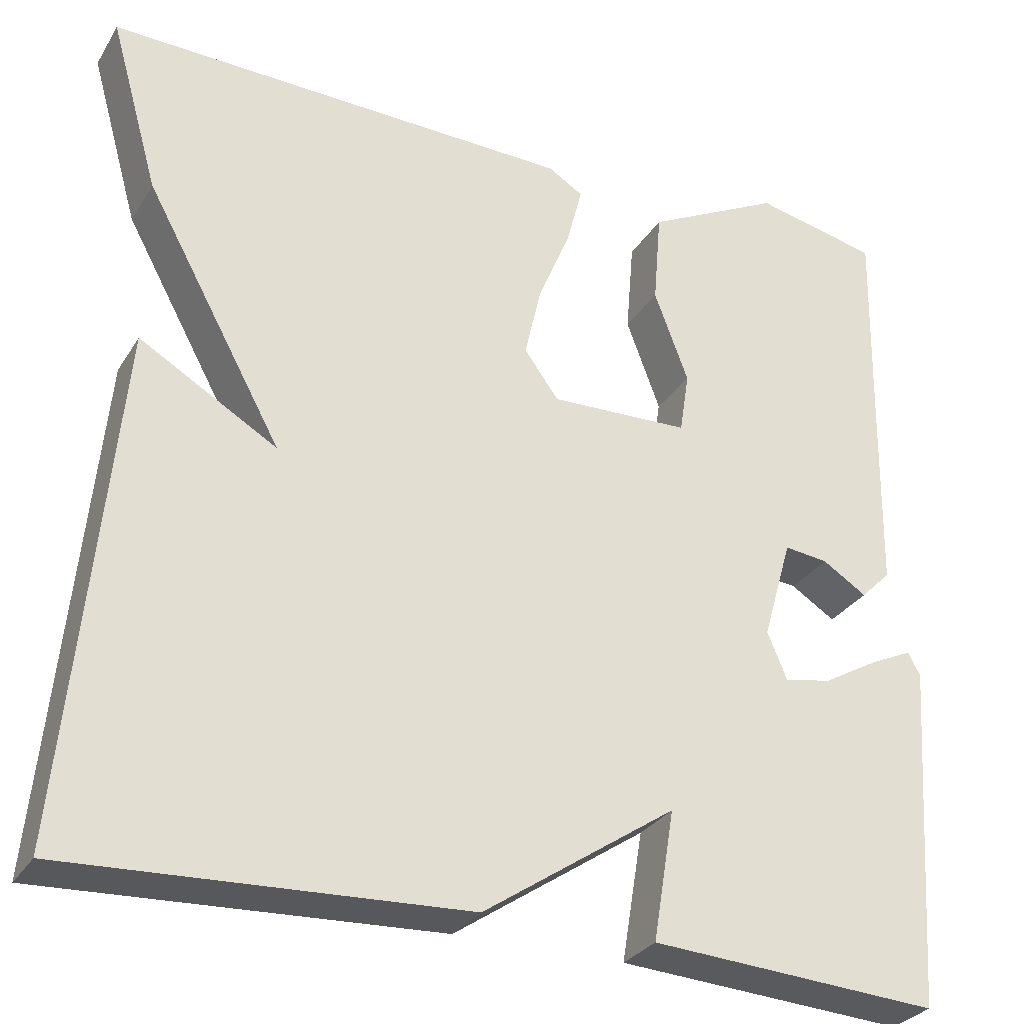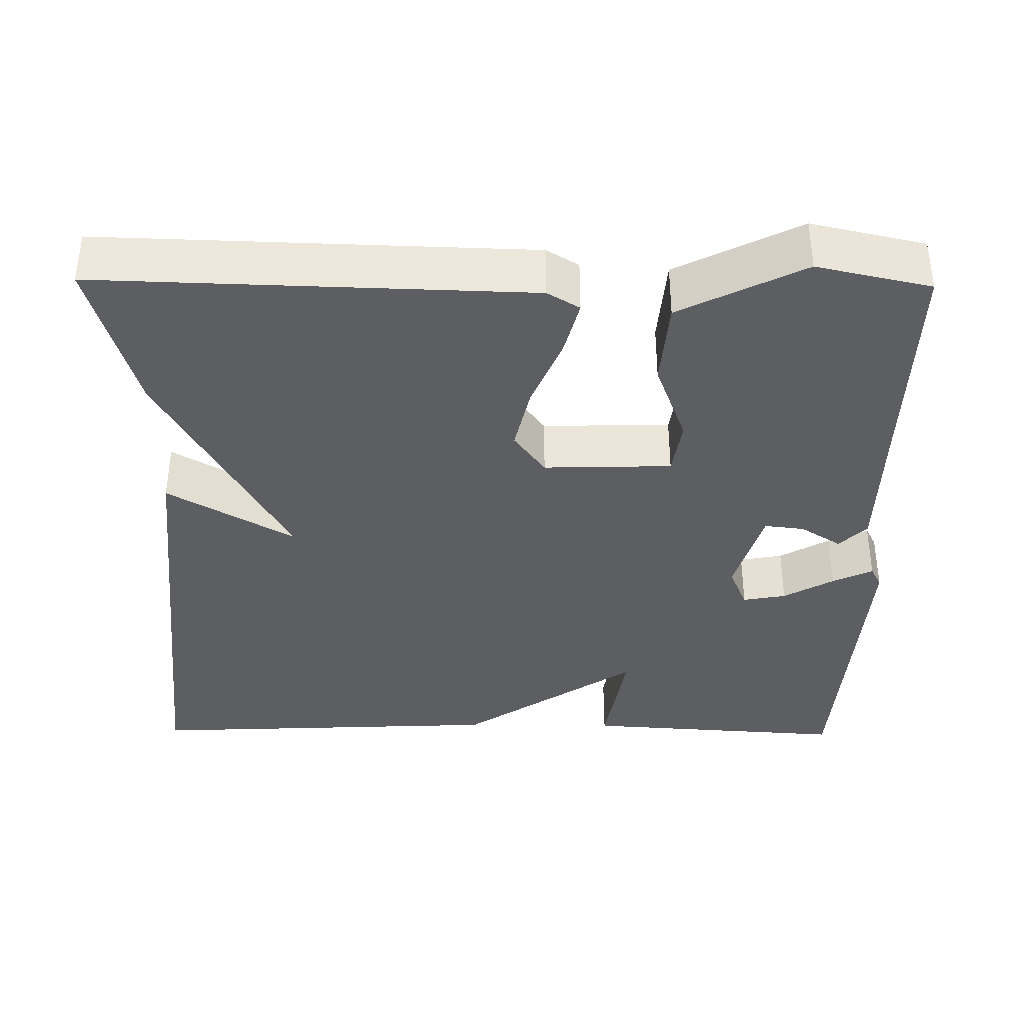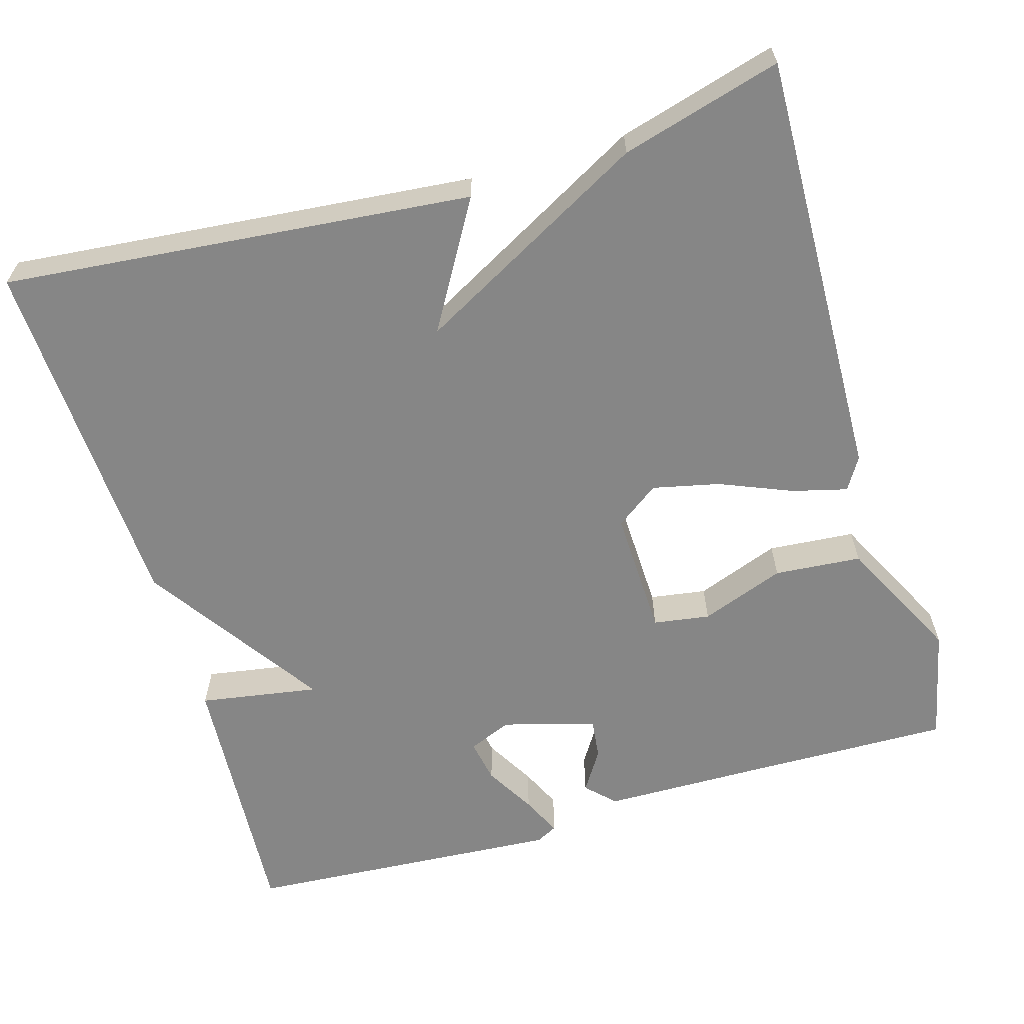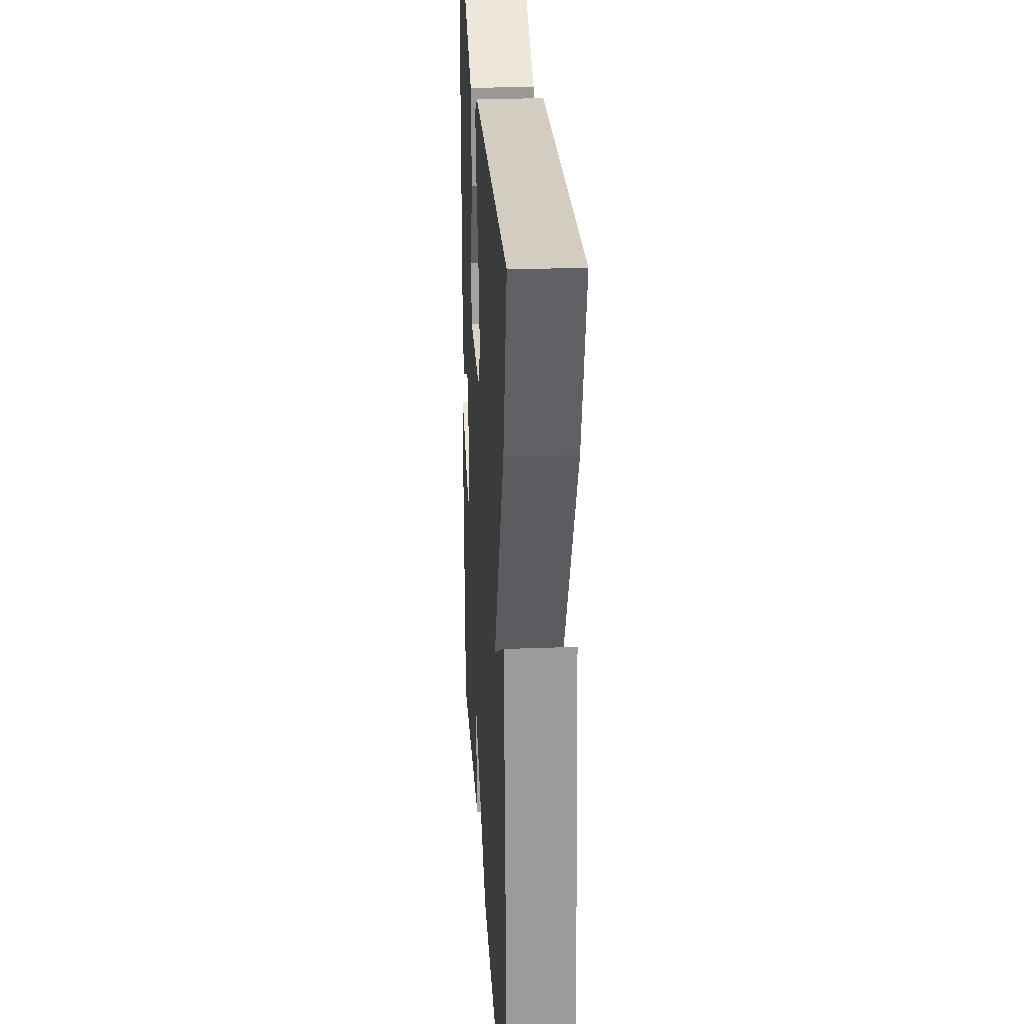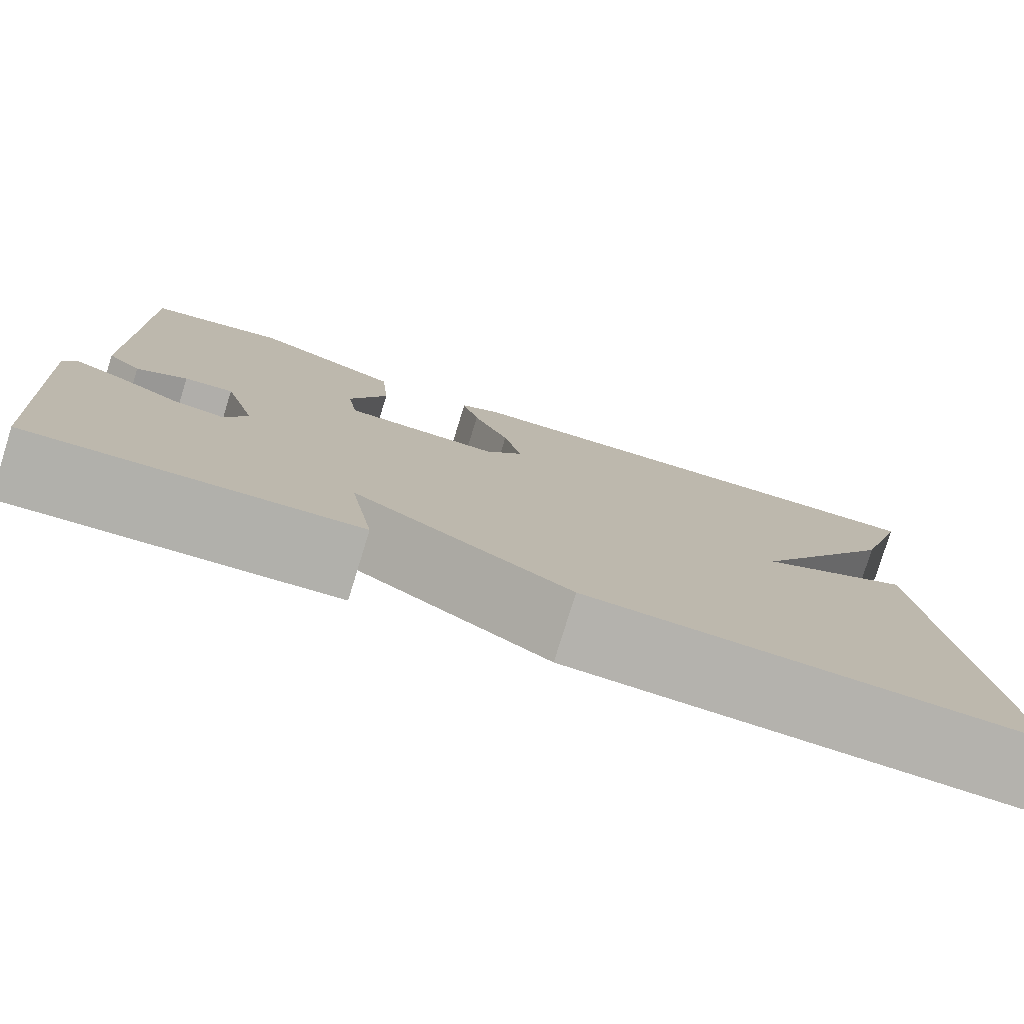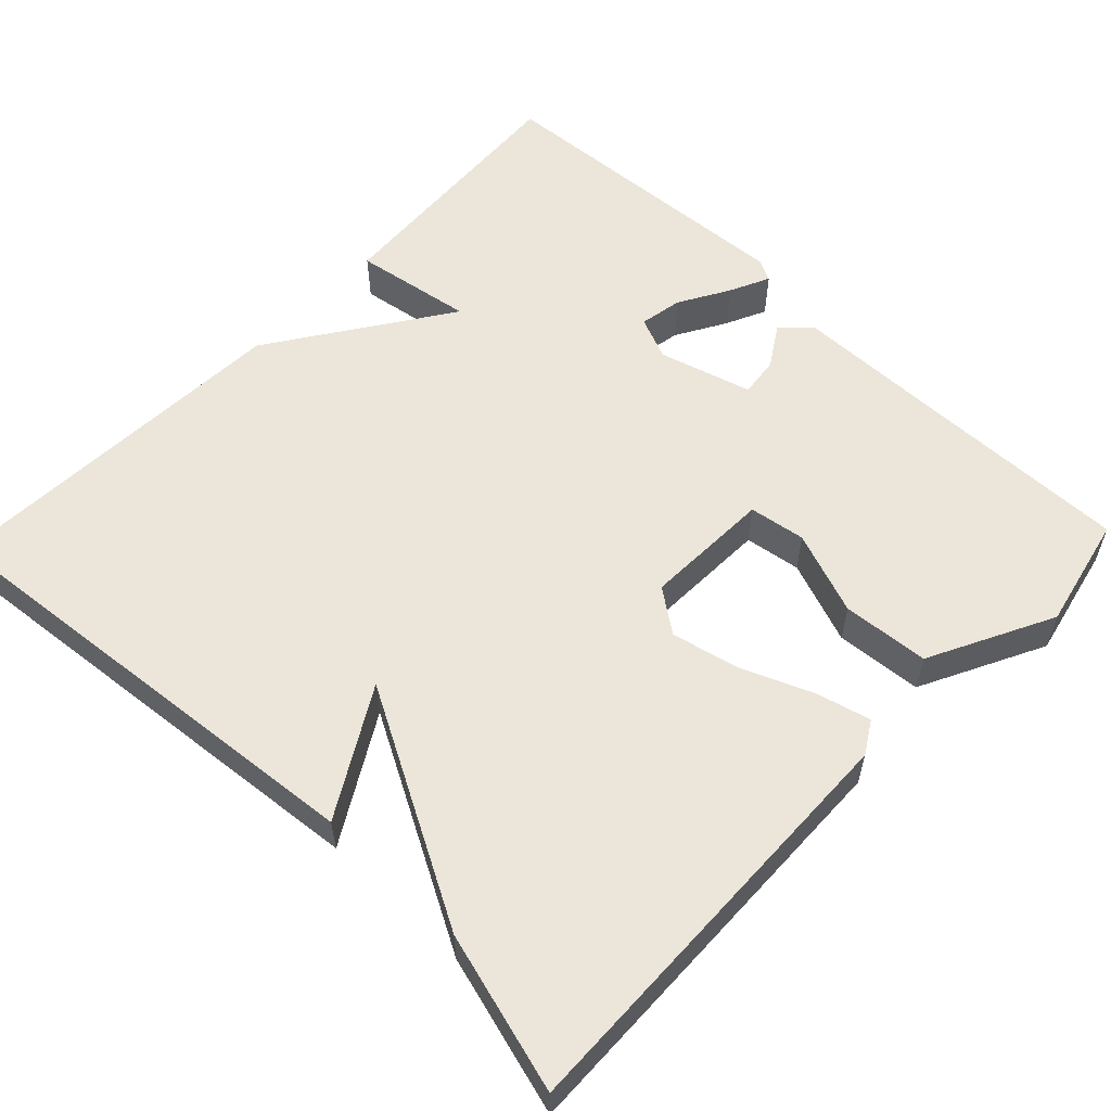
<metadata>
{"format":"obj","ext":"obj","renderer":"f3d","projection":"perspective","resolution":1024,"background":"white","views":[{"elev":-29.5,"azim":-26.0,"up":"+Z"},{"elev":-37.4,"azim":-0.7,"up":"+Y"},{"elev":-62.2,"azim":-73.6,"up":"+Y"},{"elev":26.2,"azim":-93.4,"up":"+Z"},{"elev":-79.2,"azim":162.8,"up":"+Z"},{"elev":57.4,"azim":-46.2,"up":"+Y"}]}
</metadata>
<code>
v -0.5 0.07 0.5
v 0.048 0.07 0.484
v 0.089 0.07 0.459
v 0.071 0.07 0.389
v 0.033 0.07 0.297
v 0.014 0.07 0.212
v 0.054 0.07 0.157
v 0.217 0.07 0.162
v 0.228 0.07 0.234
v 0.188 0.07 0.341
v 0.197 0.07 0.452
v 0.355 0.07 0.532
v 0.5 0.07 0.5
v 0.495 0.07 0.232
v 0.492 0.07 0.031
v 0.457 0.07 -0.004
v 0.405 0.07 0.029
v 0.354 0.07 0.035
v 0.32 0.07 -0.083
v 0.343 0.07 -0.138
v 0.398 0.07 -0.128
v 0.462 0.07 -0.091
v 0.513 0.07 -0.067
v 0.527 0.07 -0.094
v 0.5 0.07 -0.5
v 0.162 0.07 -0.478
v 0.187 0.07 -0.326
v -0.038 0.07 -0.478
v -0.5 0.07 -0.5
v -0.443 0.07 0.097
v -0.282 0.07 0.003
v -0.443 0.07 0.297
v -0.5 0 0.5
v 0.048 0 0.484
v 0.089 0 0.459
v 0.071 0 0.389
v 0.033 0 0.297
v 0.014 0 0.212
v 0.054 0 0.157
v 0.217 0 0.162
v 0.228 0 0.234
v 0.188 0 0.341
v 0.197 0 0.452
v 0.355 0 0.532
v 0.5 0 0.5
v 0.495 0 0.232
v 0.492 0 0.031
v 0.457 0 -0.004
v 0.405 0 0.029
v 0.354 0 0.035
v 0.32 0 -0.083
v 0.343 0 -0.138
v 0.398 0 -0.128
v 0.462 0 -0.091
v 0.513 0 -0.067
v 0.527 0 -0.094
v 0.5 0 -0.5
v 0.162 0 -0.478
v 0.187 0 -0.326
v -0.038 0 -0.478
v -0.5 0 -0.5
v -0.443 0 0.097
v -0.282 0 0.003
v -0.443 0 0.297
f 3 4 5
f 2 3 5
f 1 2 5
f 32 1 5
f 31 32 5
f 29 30 31
f 28 29 31
f 27 28 31
f 25 26 27
f 24 25 27
f 23 24 27
f 22 23 27
f 21 22 27
f 20 21 27
f 19 20 27 31
f 18 19 31
f 14 15 16 17
f 14 17 18
f 13 14 18
f 12 13 18
f 11 12 18
f 10 11 18
f 9 10 18
f 8 9 18
f 7 8 18 31
f 31 5 6
f 6 7 31
f 37 36 35
f 37 35 34
f 37 34 33
f 37 33 64
f 37 64 63
f 63 62 61
f 63 61 60
f 63 60 59
f 59 58 57
f 59 57 56
f 59 56 55
f 59 55 54
f 59 54 53
f 59 53 52
f 63 59 52 51
f 63 51 50
f 49 48 47 46
f 50 49 46
f 50 46 45
f 50 45 44
f 50 44 43
f 50 43 42
f 50 42 41
f 50 41 40
f 63 50 40 39
f 38 37 63
f 63 39 38
f 1 33 34 2
f 2 34 35 3
f 3 35 36 4
f 4 36 37 5
f 5 37 38 6
f 6 38 39 7
f 7 39 40 8
f 8 40 41 9
f 9 41 42 10
f 10 42 43 11
f 11 43 44 12
f 12 44 45 13
f 13 45 46 14
f 14 46 47 15
f 15 47 48 16
f 16 48 49 17
f 17 49 50 18
f 18 50 51 19
f 19 51 52 20
f 20 52 53 21
f 21 53 54 22
f 22 54 55 23
f 23 55 56 24
f 24 56 57 25
f 25 57 58 26
f 26 58 59 27
f 27 59 60 28
f 28 60 61 29
f 29 61 62 30
f 30 62 63 31
f 31 63 64 32
f 32 64 33 1

</code>
